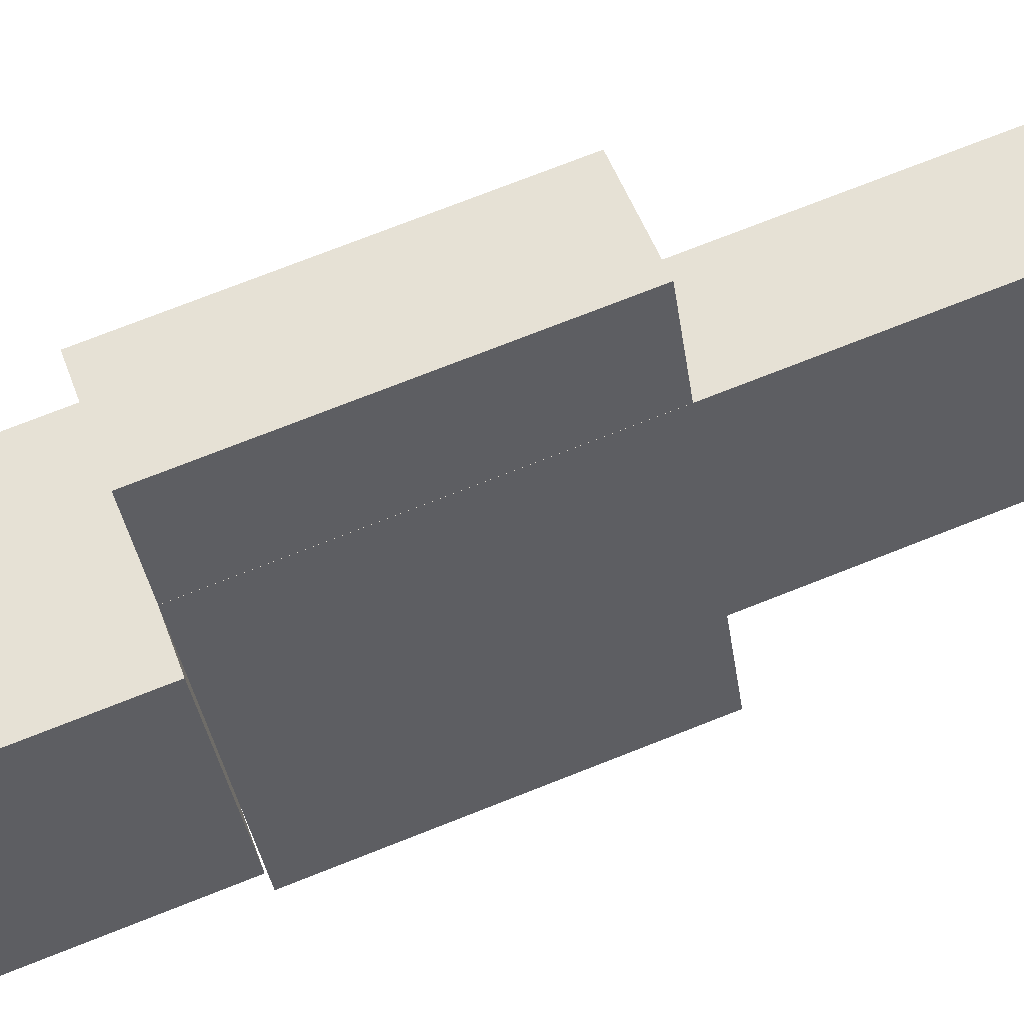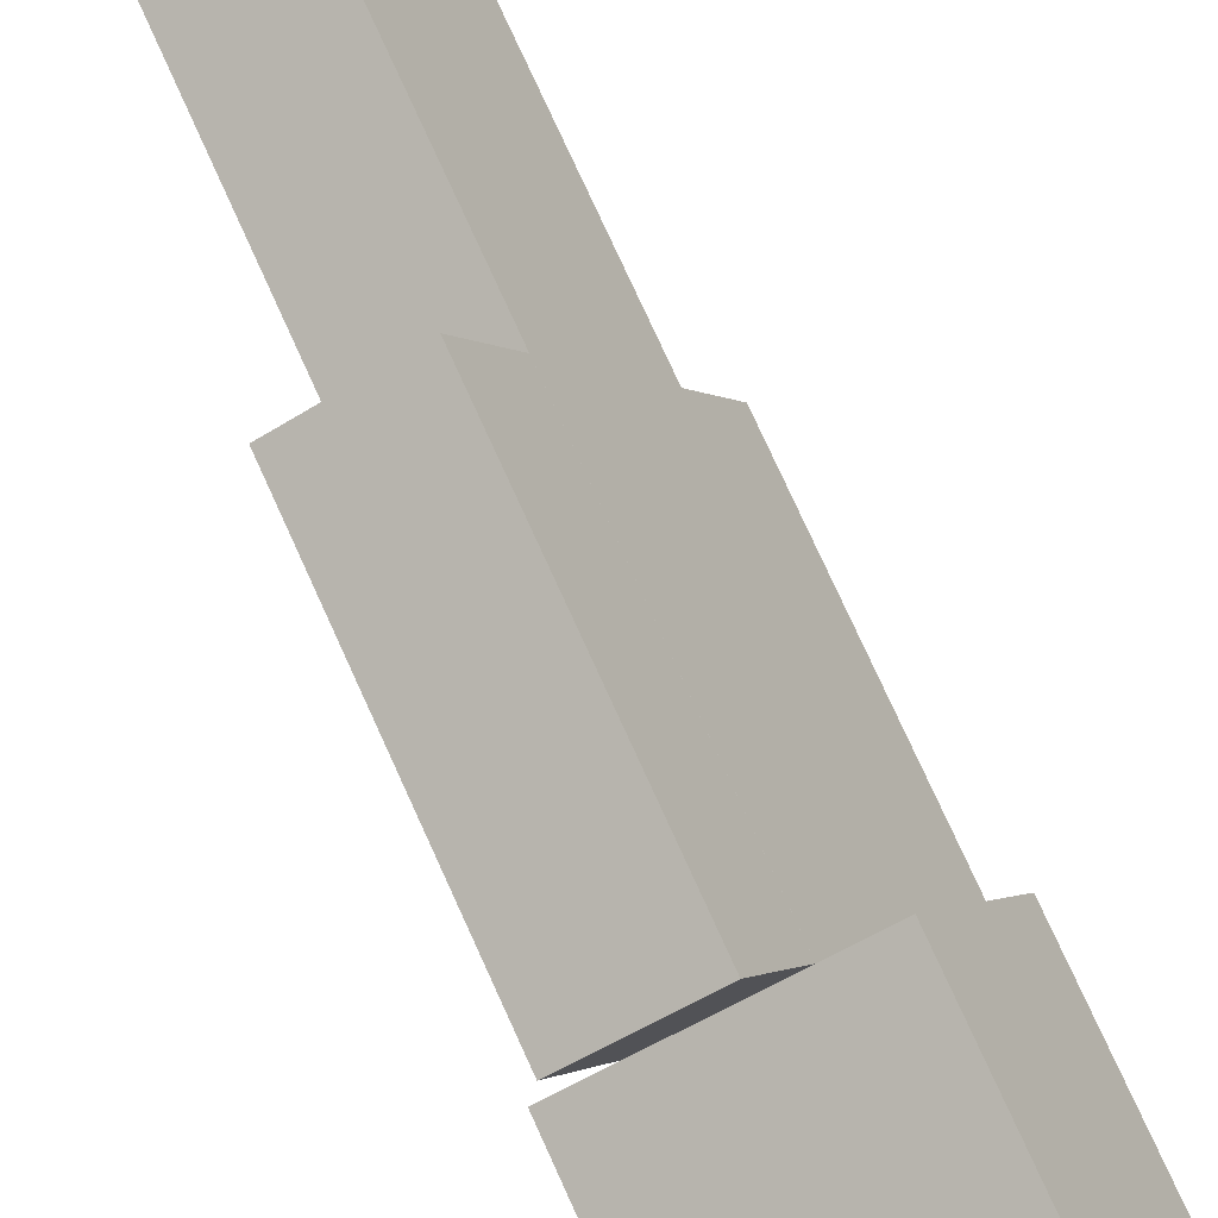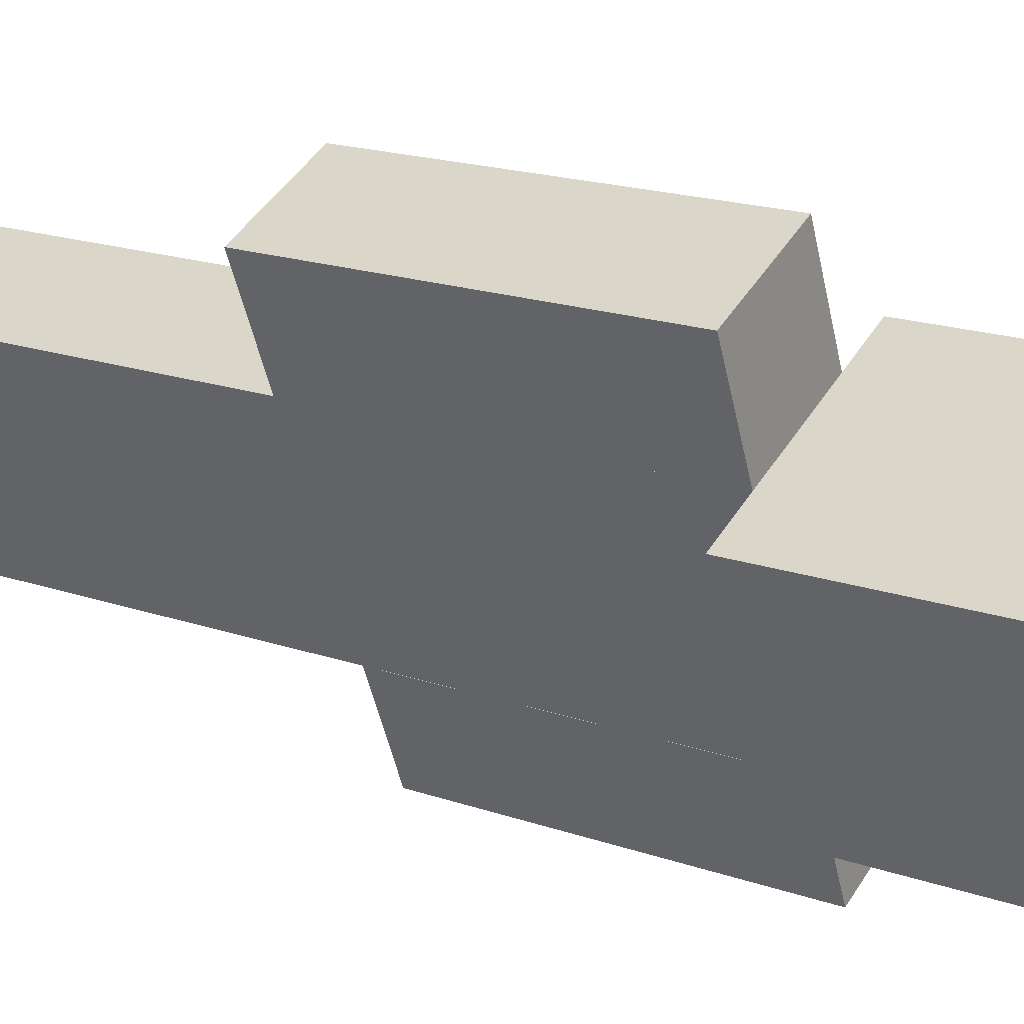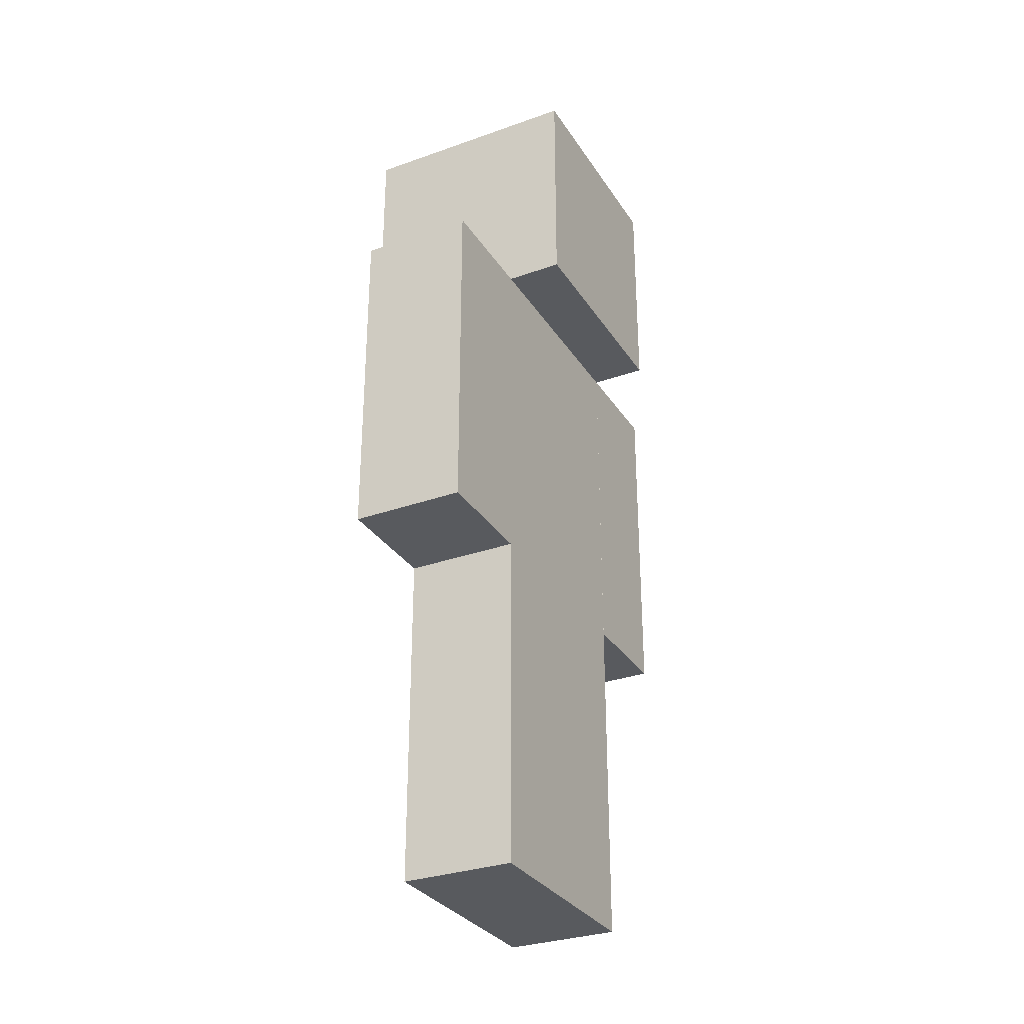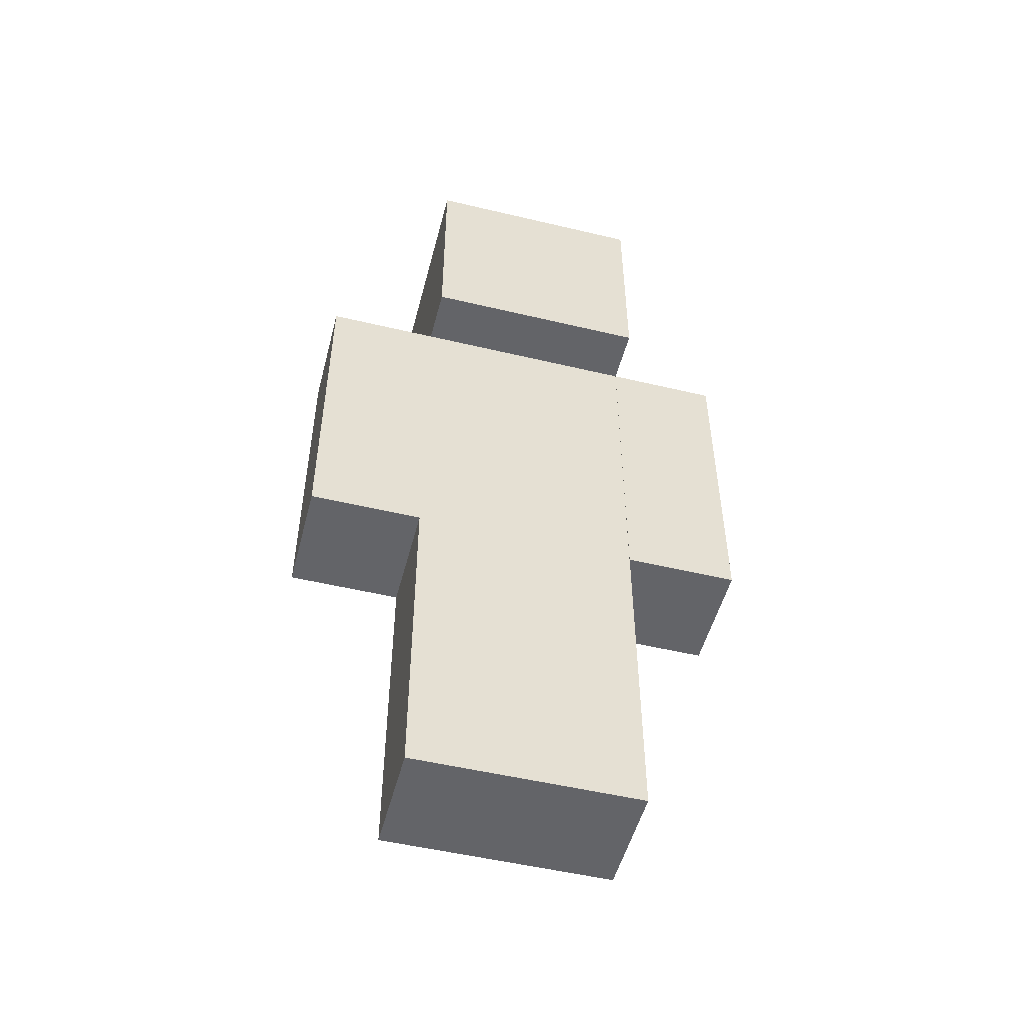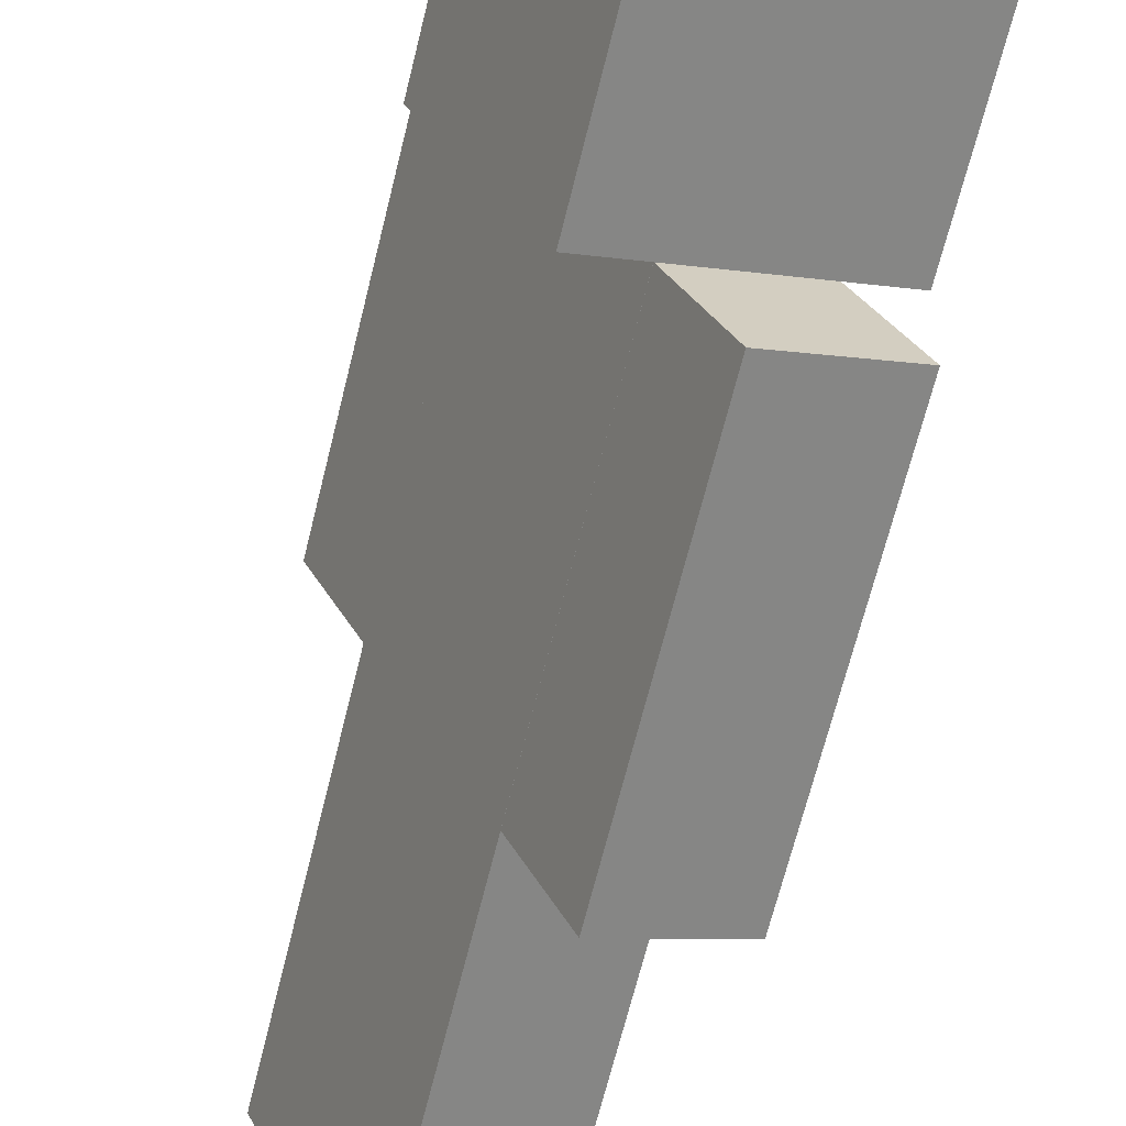
<metadata>
{"format":"obj","ext":"obj","renderer":"f3d","projection":"perspective","resolution":1024,"background":"white","views":[{"elev":75.3,"azim":-111.4,"up":"+Z"},{"elev":78.5,"azim":155.4,"up":"+Z"},{"elev":18.7,"azim":123.4,"up":"+Z"},{"elev":-30.8,"azim":50.2,"up":"+Y"},{"elev":-51.3,"azim":98.6,"up":"+Y"},{"elev":-67.4,"azim":166.1,"up":"+Z"}]}
</metadata>
<code>
o ArmLeft1.001_Untitled.011
v 0.7864 1.498 2.782
v 0.9328 1.498 3.125
v 0.7864 2.057 2.782
v 0.9328 2.057 3.125
v 1.129 2.057 2.635
v 1.276 2.057 2.978
v 1.129 1.498 2.635
v 1.276 1.498 2.978
v 0.7864 0.9386 2.782
v 0.9328 0.9386 3.125
v 1.129 0.9386 2.635
v 1.276 0.9386 2.978
f 1 2 4 3
f 3 4 6 5
f 5 6 8 7
f 2 8 6 4
f 7 1 3 5
f 9 10 2 1
f 7 8 12 11
f 10 12 8 2
f 11 9 1 7
f 10 9 11 12
o ArmRight1.001_Untitled.010
v 0.3472 1.498 1.753
v 0.4936 1.498 2.096
v 0.3472 2.057 1.753
v 0.4936 2.057 2.096
v 0.6902 2.057 1.606
v 0.8366 2.057 1.949
v 0.6902 1.498 1.606
v 0.8366 1.498 1.949
v 0.3472 0.9386 1.753
v 0.4936 0.9386 2.096
v 0.6902 0.9386 1.606
v 0.8366 0.9386 1.949
f 13 14 16 15
f 15 16 18 17
f 17 18 20 19
f 14 20 18 16
f 19 13 15 17
f 21 22 14 13
f 19 20 24 23
f 22 24 20 14
f 23 21 13 19
f 24 22 21 23
o Body1.001_Untitled.009
v 0.4934 0.9386 2.095
v 0.7862 0.9386 2.781
v 0.4934 2.057 2.095
v 0.7862 2.057 2.781
v 0.8367 2.057 1.95
v 1.13 2.057 2.636
v 0.8367 0.9386 1.95
v 1.13 0.9386 2.636
f 25 26 28 27
f 27 28 30 29
f 29 30 32 31
f 31 32 26 25
f 26 32 30 28
f 31 25 27 29
o Head1.001_Untitled.008
v 0.3221 2.057 2.169
v 0.6149 2.057 2.855
v 0.3221 2.803 2.169
v 0.6149 2.803 2.855
v 1.008 2.803 1.876
v 1.301 2.803 2.562
v 1.008 2.057 1.876
v 1.301 2.057 2.562
f 33 34 36 35
f 35 36 38 37
f 37 38 40 39
f 39 40 34 33
f 34 40 38 36
f 39 33 35 37
o LegLeft1.001_Untitled.007
v 0.64 0.3792 2.439
v 0.7864 0.3792 2.782
v 0.64 0.9386 2.439
v 0.7864 0.9386 2.782
v 0.983 0.9386 2.292
v 1.129 0.9386 2.635
v 0.983 0.3792 2.292
v 1.129 0.3792 2.635
v 0.64 -0.1802 2.439
v 0.7864 -0.1802 2.782
v 0.983 -0.1802 2.292
v 1.129 -0.1802 2.635
f 41 42 44 43
f 43 44 46 45
f 45 46 48 47
f 42 48 46 44
f 47 41 43 45
f 49 50 42 41
f 47 48 52 51
f 50 52 48 42
f 51 49 41 47
f 50 49 51 52
o LegRight1.001_Untitled.006
v 0.4936 0.3792 2.096
v 0.64 0.3792 2.439
v 0.4936 0.9386 2.096
v 0.64 0.9386 2.439
v 0.8366 0.9386 1.949
v 0.983 0.9386 2.292
v 0.8366 0.3792 1.949
v 0.983 0.3792 2.292
v 0.4936 -0.1802 2.096
v 0.64 -0.1802 2.439
v 0.8366 -0.1802 1.949
v 0.983 -0.1802 2.292
f 53 54 56 55
f 55 56 58 57
f 57 58 60 59
f 54 60 58 56
f 59 53 55 57
f 61 62 54 53
f 63 61 53 59
f 59 60 64 63
f 62 64 60 54
f 62 61 63 64

</code>
